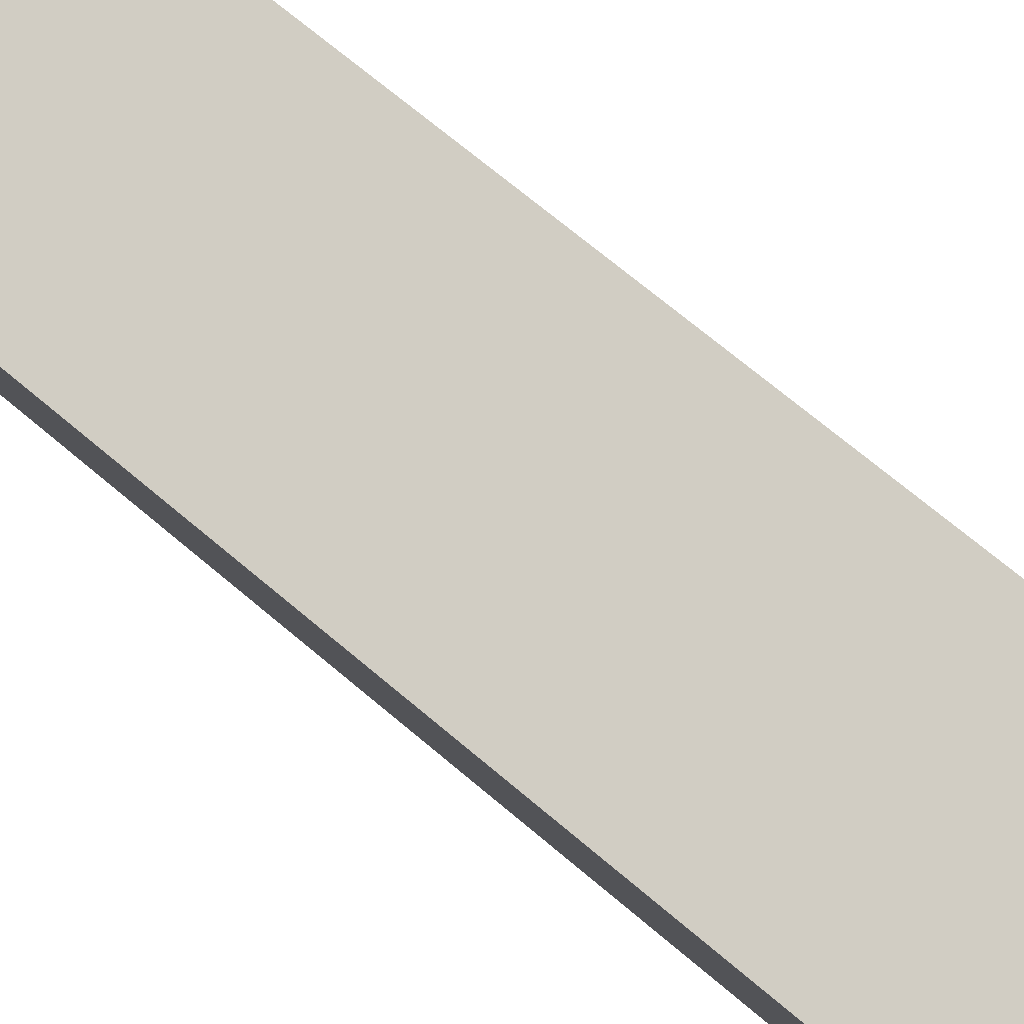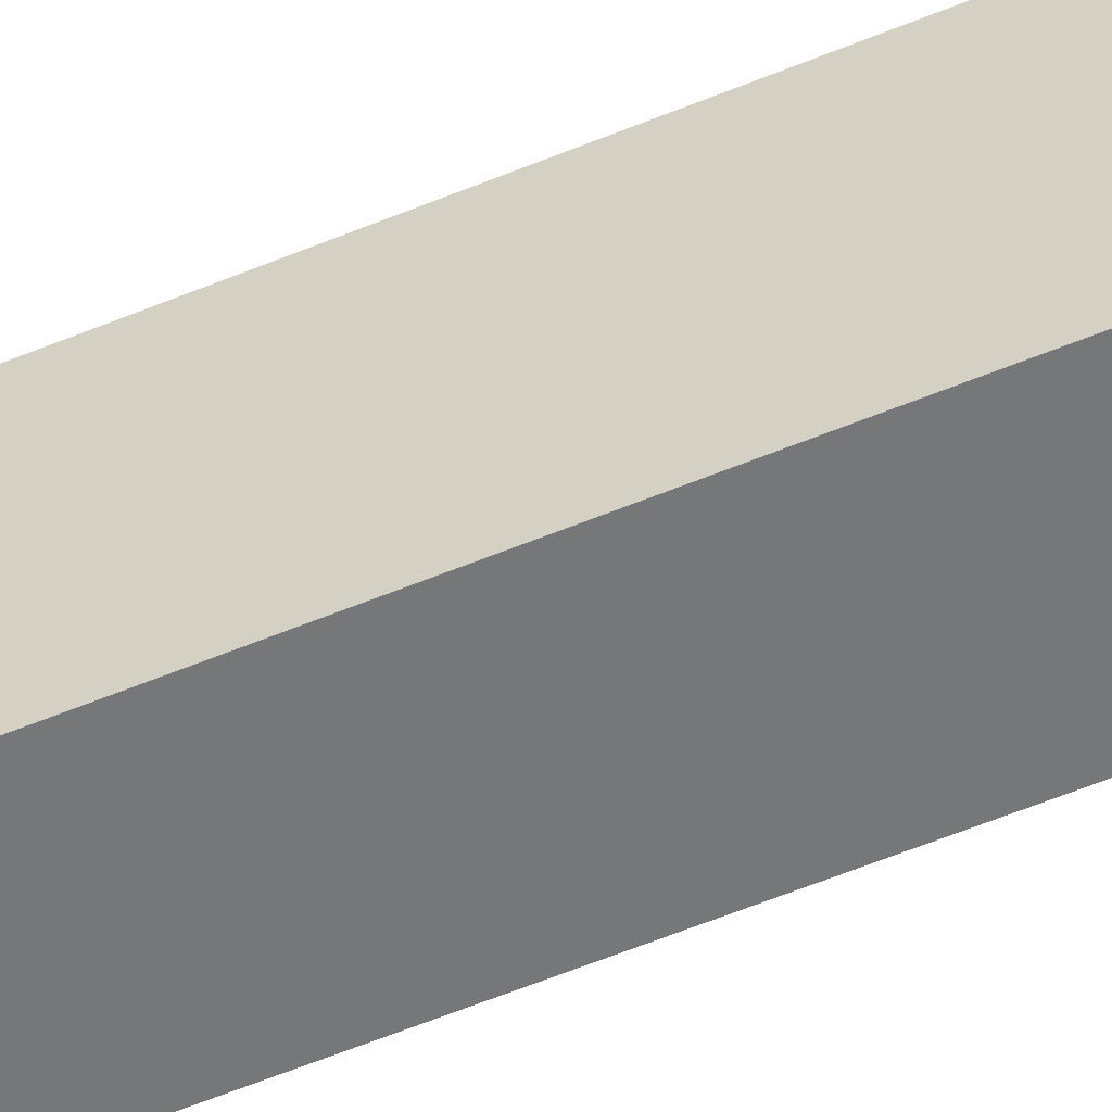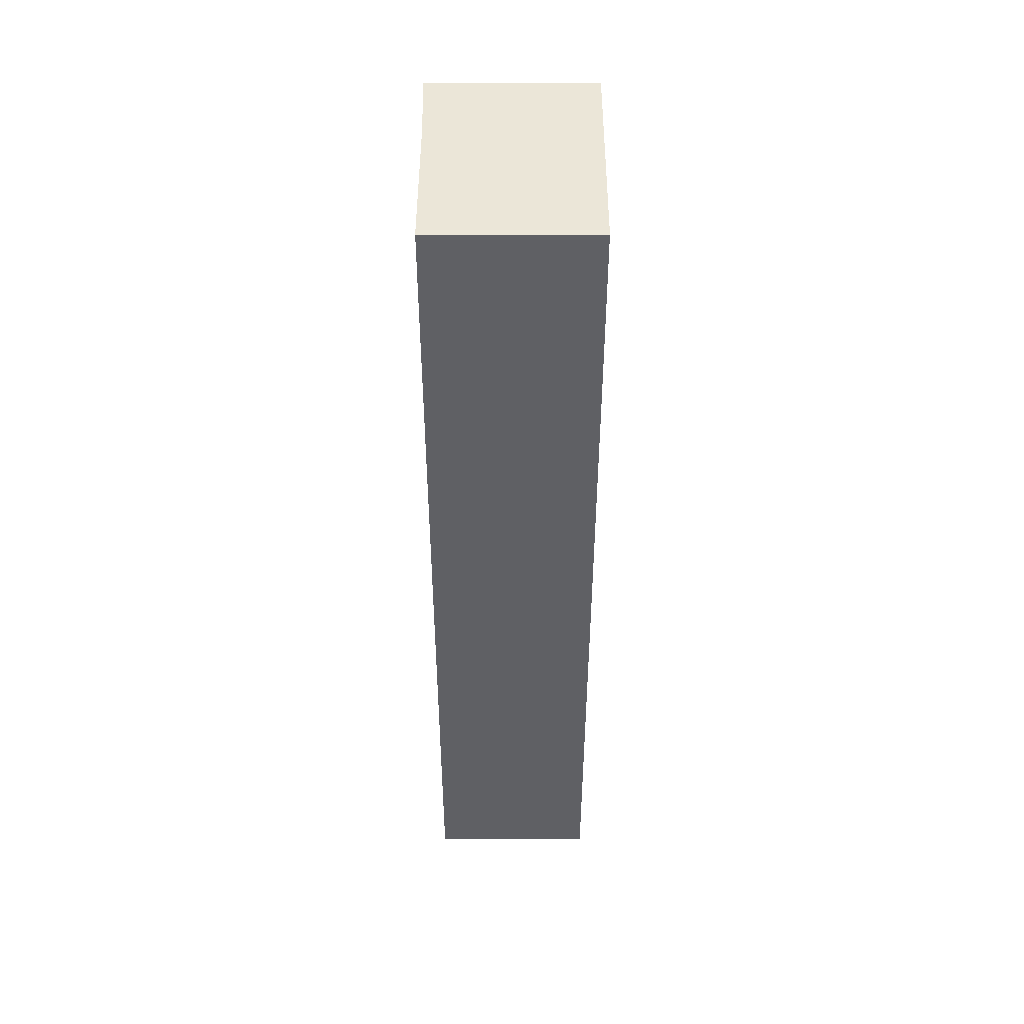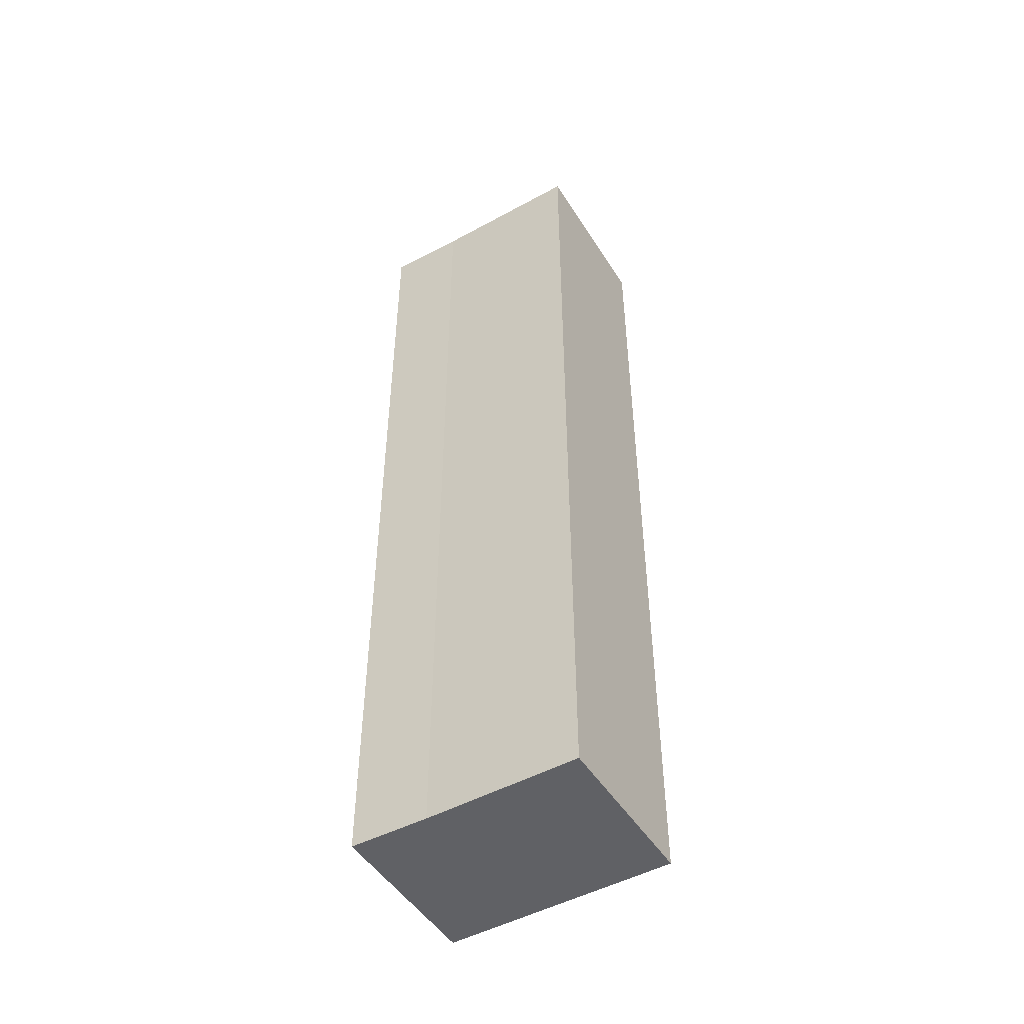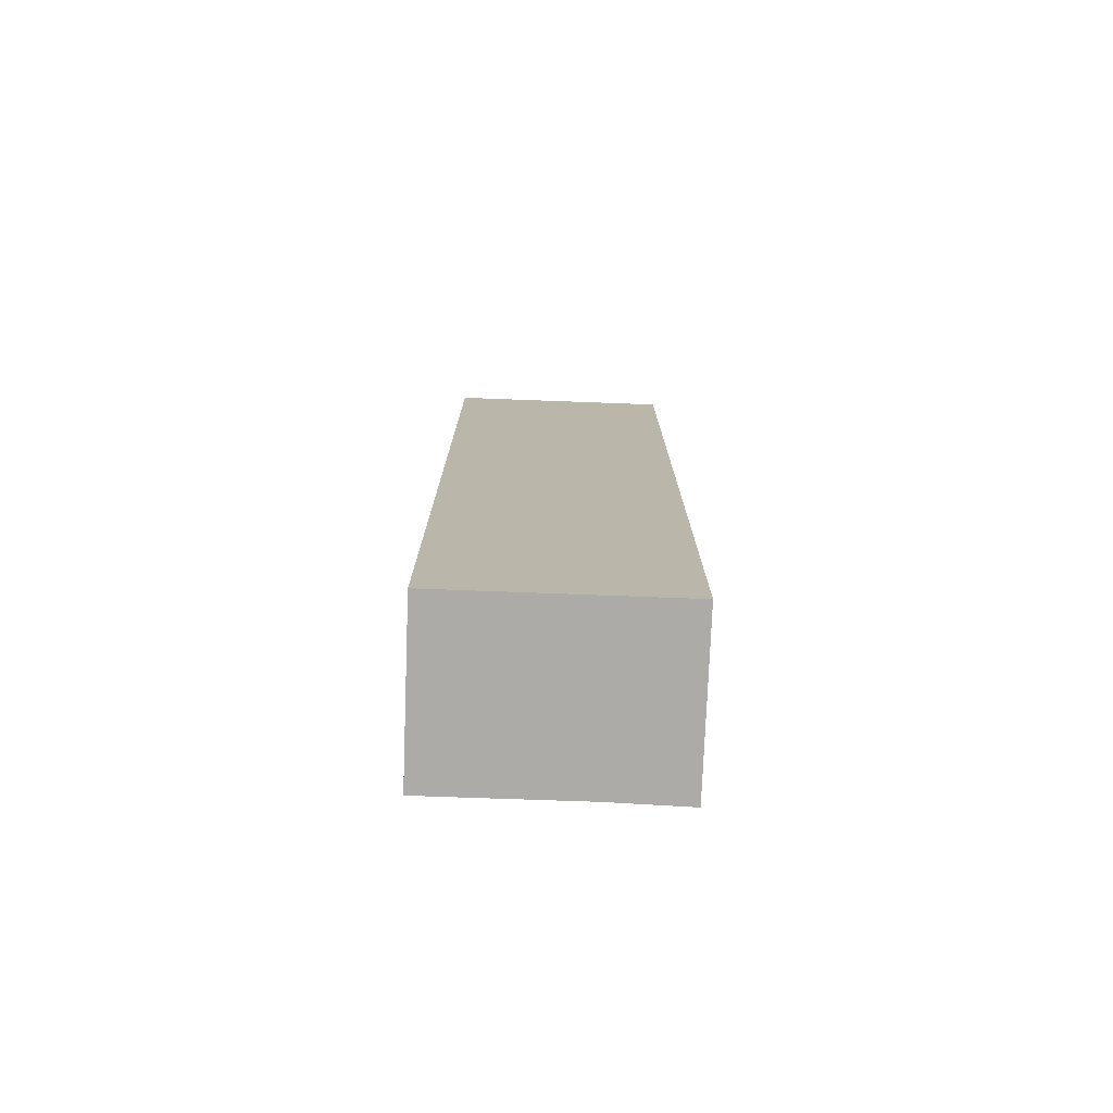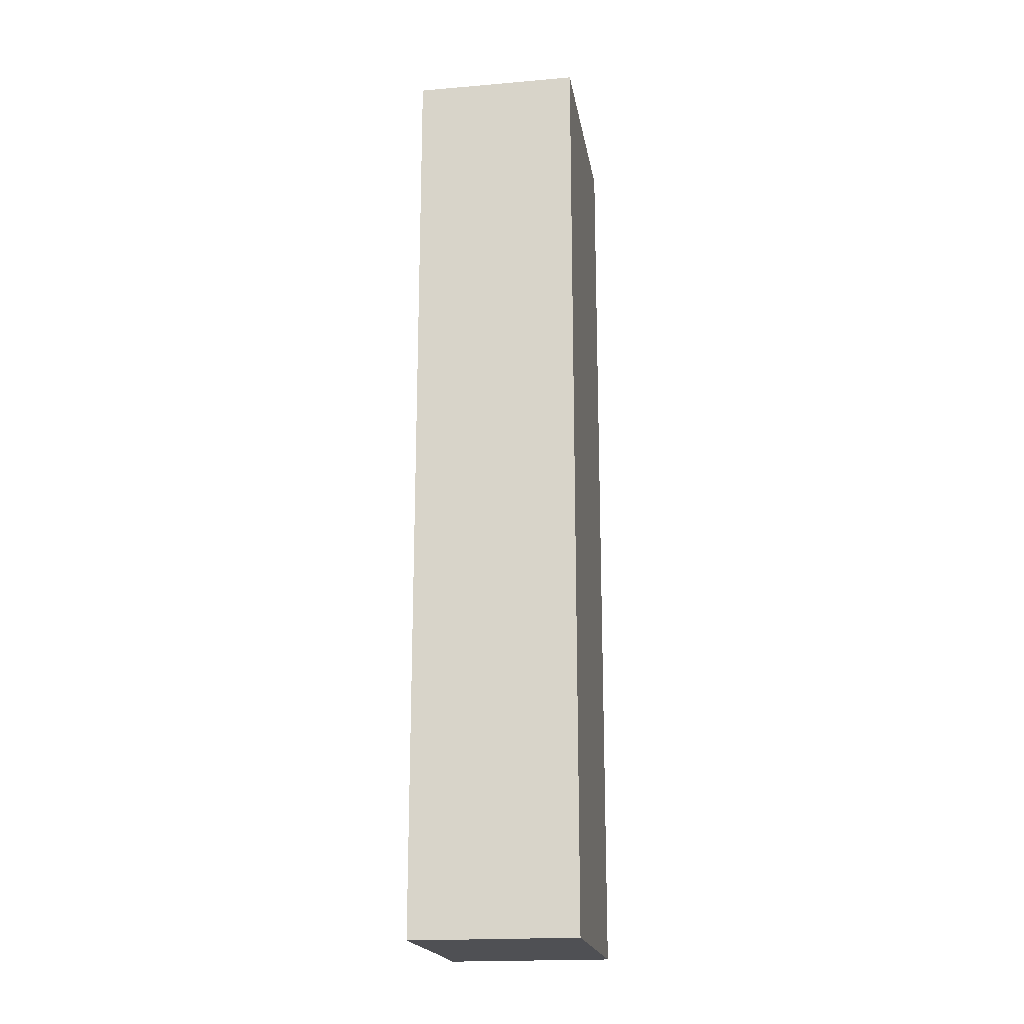
<metadata>
{"format":"obj","ext":"obj","renderer":"f3d","projection":"perspective","resolution":1024,"background":"white","views":[{"elev":63.7,"azim":131.6,"up":"+Z"},{"elev":-71.4,"azim":111.1,"up":"+Z"},{"elev":46.5,"azim":15.7,"up":"+Y"},{"elev":-49.0,"azim":-43.2,"up":"+Y"},{"elev":-76.4,"azim":103.5,"up":"+Y"},{"elev":-19.2,"azim":24.9,"up":"+Y"}]}
</metadata>
<code>
v  3.772 15.72 2.988
v  0.38 15.72 1.253
v  1.072 15.72 3.749
v  2.722 15.72 -0.766
v  0 15.72 9.624e-16
v  2.722 4.69e-17 -0.766
v  0 0 0
v  0.38 -7.672e-17 1.253
v  1.072 -2.296e-16 3.749
v  3.772 -1.83e-16 2.988
g defaultobject
f 1 2 3
f 2 1 4
f 2 4 5
f 6 5 4
f 5 6 7
f 7 2 5
f 2 7 8
f 8 3 2
f 3 8 9
f 9 1 3
f 1 9 10
f 10 4 1
f 4 10 6
f 10 7 6
f 7 10 8
f 8 10 9

</code>
